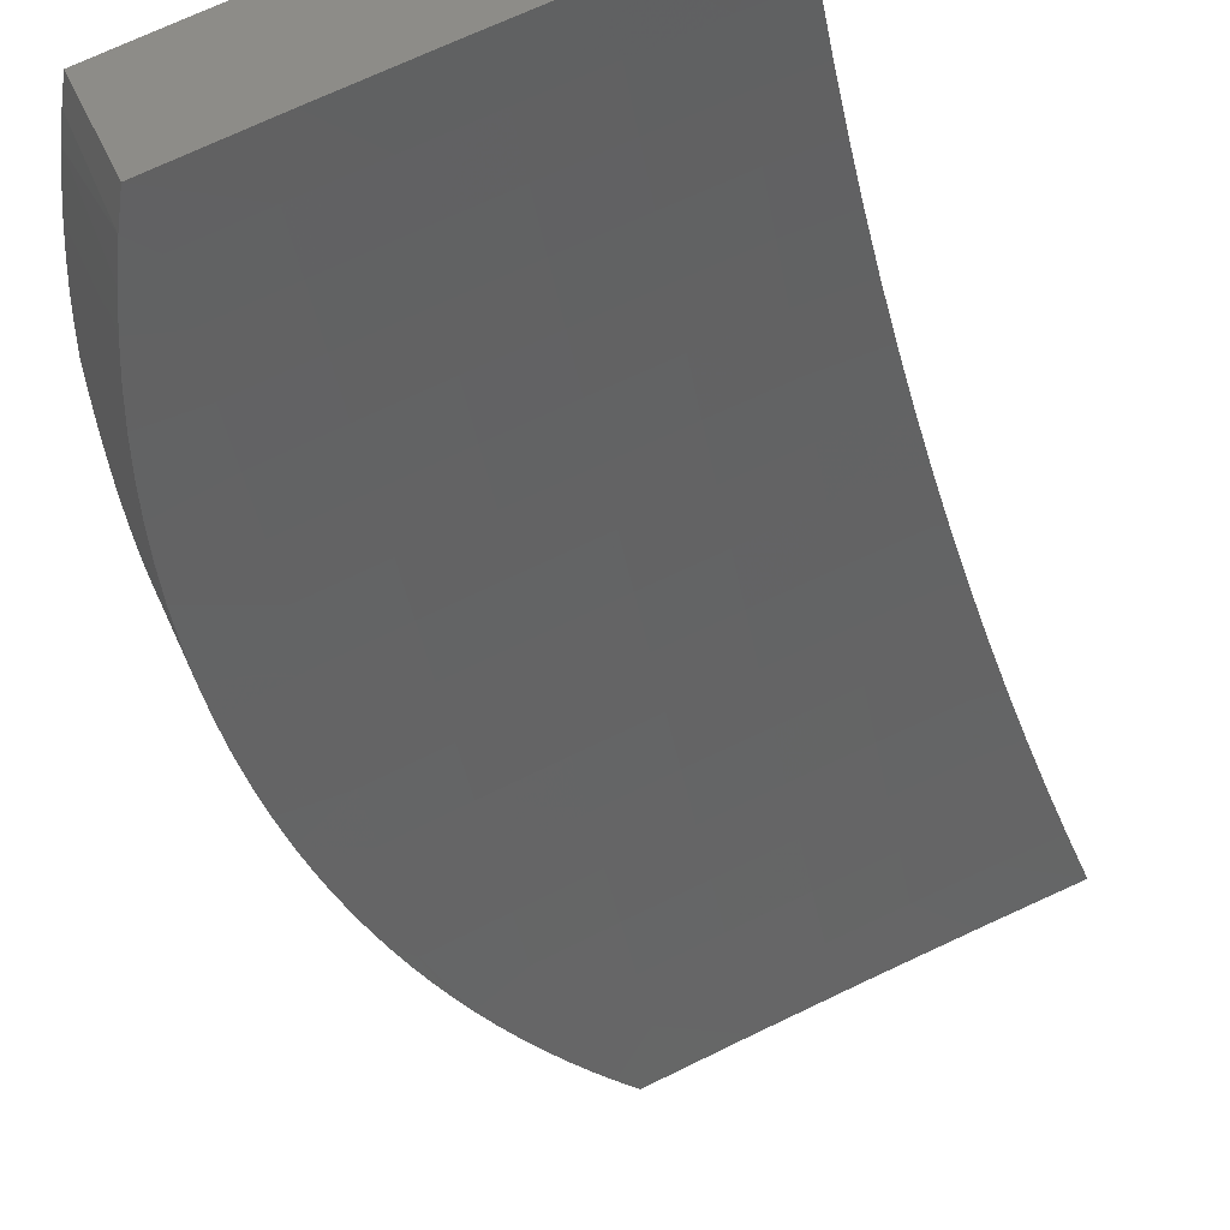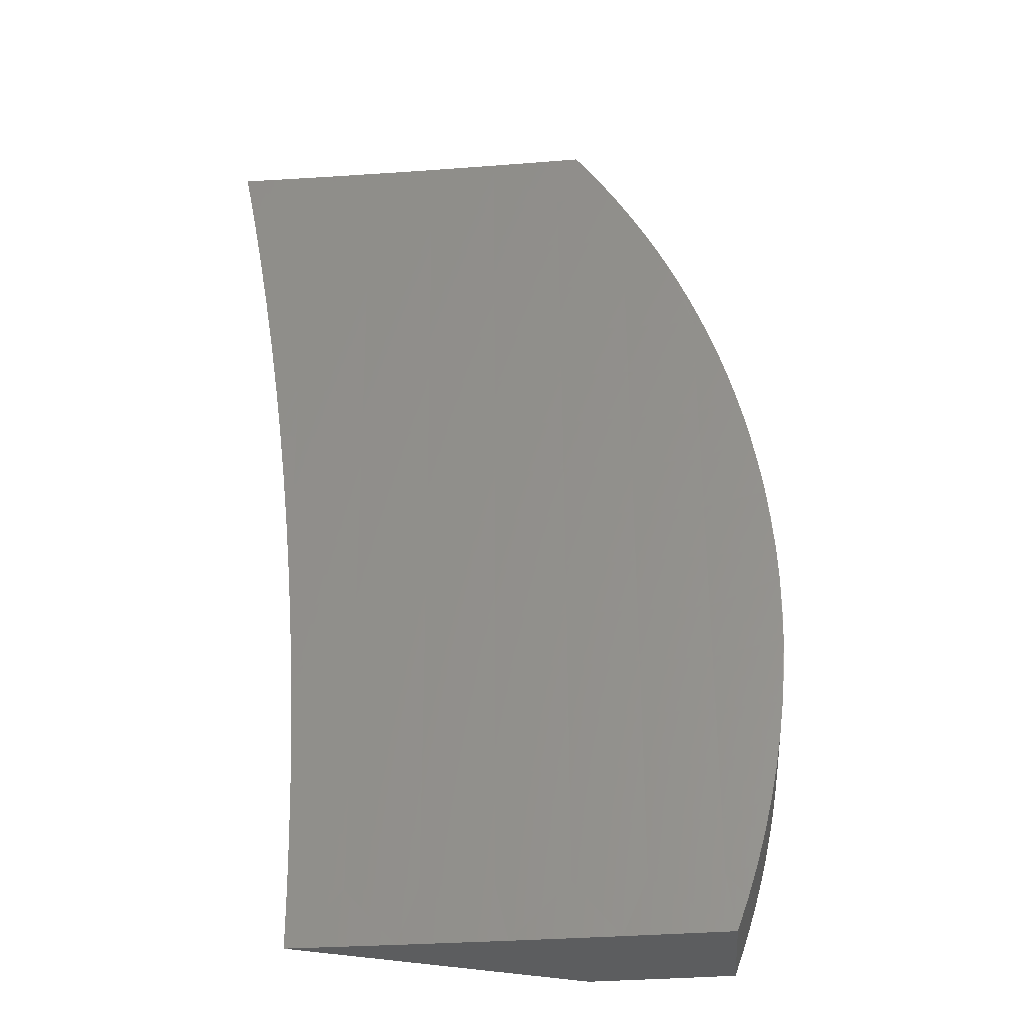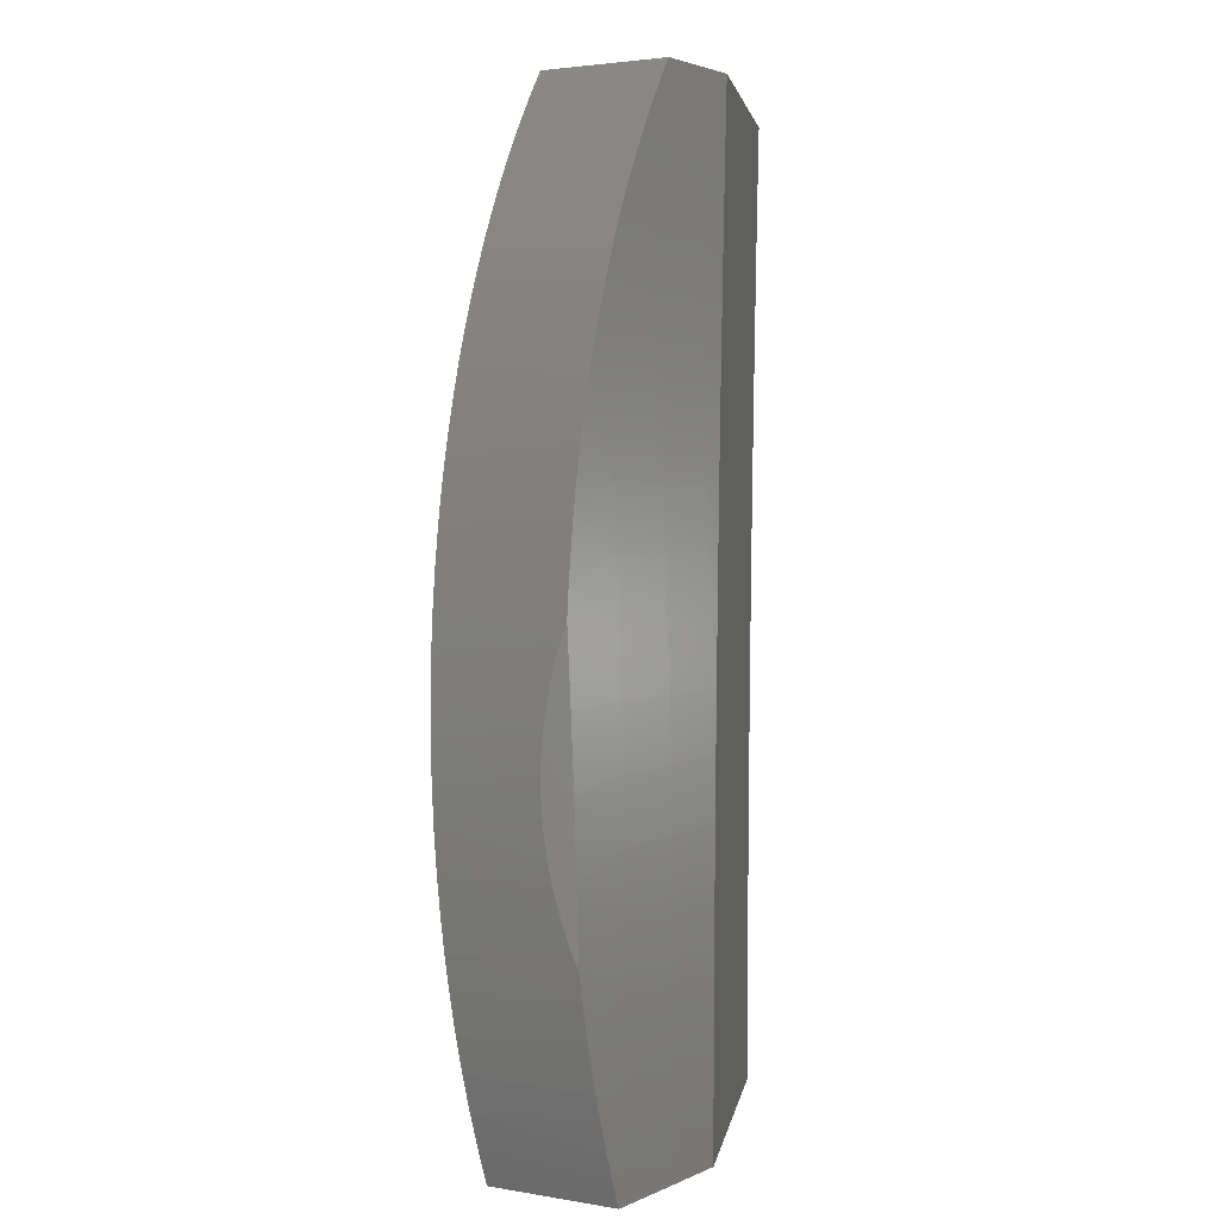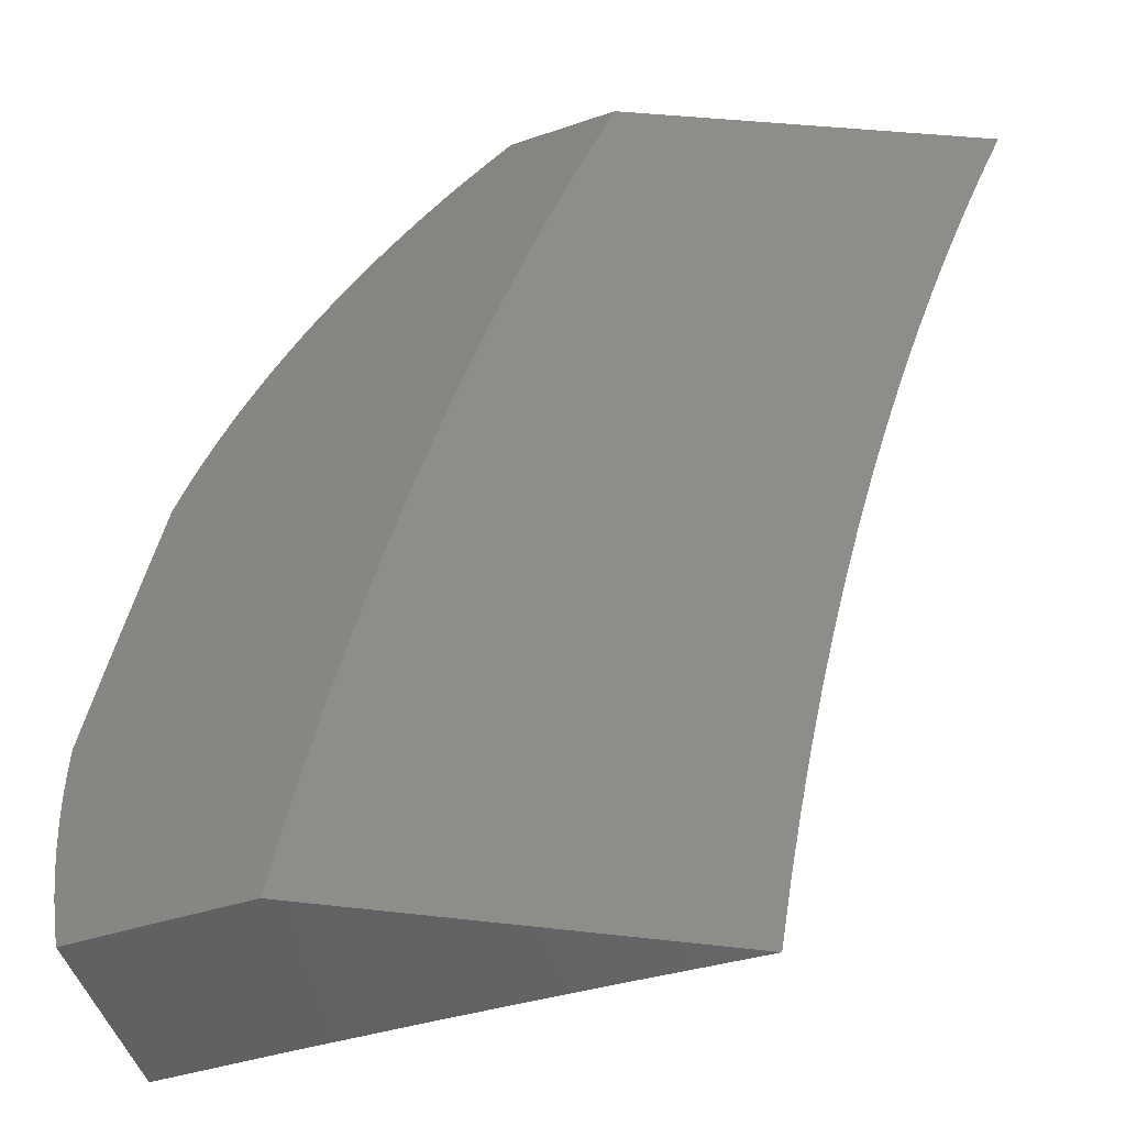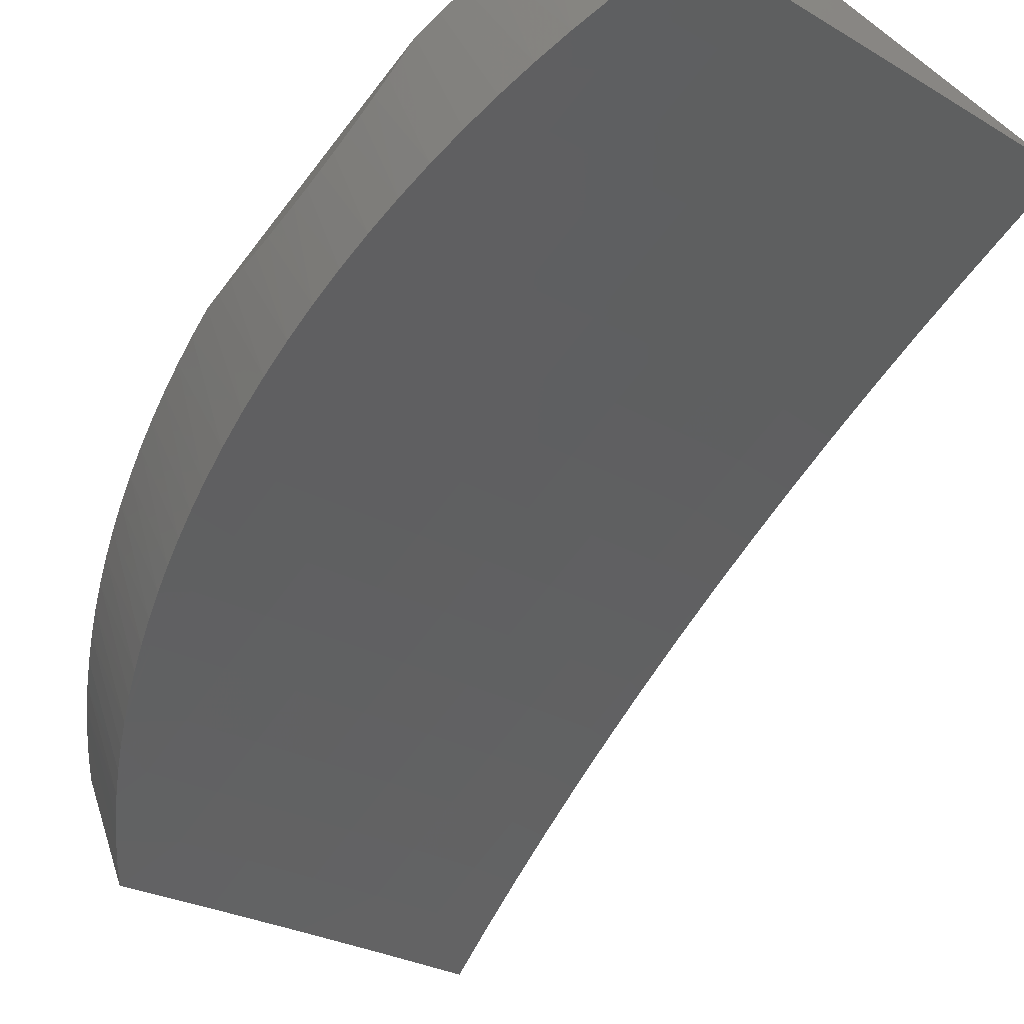
<metadata>
{"format":"stl","ext":"stl","renderer":"f3d","projection":"perspective","resolution":1024,"background":"white","views":[{"elev":-44.0,"azim":-170.0,"up":"+Y"},{"elev":-31.7,"azim":-18.0,"up":"+Z"},{"elev":2.8,"azim":98.5,"up":"+Z"},{"elev":39.2,"azim":-171.9,"up":"+Y"},{"elev":-61.8,"azim":142.6,"up":"+Y"}]}
</metadata>
<code>
# stl→obj: 243 verts, 482 faces
v 4.768 9.826 0.9771
v 4.751 9.832 1
v 4.731 9.847 0.9367
v 4.656 9.875 1
v 4.658 9.88 0.9367
v 4.587 9.912 0.9367
v 4.589 9.916 0.8734
v 4.517 9.948 0.8734
v 4.519 9.952 0.8103
v 4.447 9.983 0.8103
v 4.448 9.986 0.7473
v 4.415 10 0.7525
v 4.424 10 0.6903
v 4.561 9.918 1
v 4.515 9.943 0.9367
v 4.445 9.979 0.8734
v 4.405 10 0.8146
v 4.465 9.959 1
v 4.443 9.974 0.9367
v 4.393 10 0.8766
v 4.368 10 1
v 4.381 10 0.9384
v 4.45 9.99 0.6843
v 4.433 10 0.628
v 4.451 9.993 0.6215
v 4.441 10 0.5655
v 4.452 9.996 0.5588
v 4.448 10 0.5029
v 4.454 9.998 0.4962
v 4.454 10 0.4402
v 4.526 9.967 0.4962
v 4.527 9.969 0.4338
v 4.598 9.935 0.4962
v 4.599 9.938 0.4338
v 4.67 9.903 0.4962
v 4.671 9.905 0.4338
v 4.742 9.87 0.4962
v 4.743 9.873 0.4338
v 4.814 9.837 0.4962
v 4.815 9.839 0.4338
v 4.885 9.803 0.4962
v 4.886 9.806 0.4338
v 4.956 9.772 0.4373
v 4.958 9.773 0.4001
v 4.887 9.807 0.3714
v 4.958 9.775 0.3258
v 4.888 9.809 0.3092
v 4.953 9.779 0.2518
v 4.889 9.81 0.2471
v 4.949 9.782 0.2149
v 4.889 9.811 0.1851
v 4.943 9.785 0.1783
v 4.937 9.789 0.1419
v 4.889 9.812 0.1233
v 4.929 9.793 0.1058
v 4.92 9.798 0.07013
v 4.89 9.812 0.06158
v 4.909 9.803 0.03483
v 4.898 9.809 3.966e-14
v 4.818 9.846 0.06158
v 4.793 9.858 3.346e-14
v 4.746 9.88 0.06158
v 4.687 9.907 1.983e-14
v 4.674 9.912 0.06158
v 4.602 9.944 0.06158
v 4.674 9.912 0.1233
v 4.602 9.944 0.1233
v 4.674 9.911 0.1851
v 4.602 9.943 0.1851
v 4.673 9.91 0.2471
v 4.601 9.942 0.2471
v 4.672 9.909 0.3092
v 4.601 9.941 0.3092
v 4.672 9.907 0.3714
v 4.6 9.939 0.3714
v 4.46 10 0.3774
v 4.528 9.971 0.3714
v 4.464 10 0.3146
v 4.528 9.973 0.3092
v 4.468 10 0.2517
v 4.529 9.974 0.2471
v 4.471 10 0.1888
v 4.529 9.975 0.1851
v 4.473 10 0.1259
v 4.53 9.976 0.1233
v 4.474 10 0.06295
v 4.53 9.976 0.06158
v 4.475 10 0
v 4.581 9.954 6.197e-15
v 4.956 9.777 0.2887
v 4.958 9.774 0.363
v 4.952 9.772 0.4743
v 4.948 9.773 0.5112
v 4.942 9.774 0.5479
v 4.884 9.801 0.5588
v 4.812 9.835 0.5588
v 4.741 9.868 0.5588
v 4.669 9.901 0.5588
v 4.597 9.933 0.5588
v 4.525 9.964 0.5588
v 4.935 9.775 0.5845
v 4.883 9.798 0.6215
v 4.811 9.832 0.6215
v 4.739 9.865 0.6215
v 4.667 9.898 0.6215
v 4.595 9.93 0.6215
v 4.523 9.962 0.6215
v 4.929 9.776 0.6127
v 4.922 9.778 0.6408
v 4.915 9.78 0.6686
v 4.881 9.795 0.6843
v 4.906 9.782 0.6961
v 4.897 9.785 0.7234
v 4.879 9.792 0.7473
v 4.888 9.788 0.7504
v 4.877 9.791 0.7771
v 4.866 9.794 0.8035
v 4.854 9.798 0.8295
v 4.808 9.826 0.7473
v 4.806 9.822 0.8103
v 4.736 9.859 0.7473
v 4.735 9.855 0.8103
v 4.664 9.892 0.7473
v 4.662 9.888 0.8103
v 4.592 9.924 0.7473
v 4.591 9.92 0.8103
v 4.52 9.955 0.7473
v 4.841 9.802 0.8552
v 4.804 9.818 0.8734
v 4.733 9.851 0.8734
v 4.66 9.884 0.8734
v 4.828 9.806 0.8804
v 4.814 9.811 0.9053
v 4.799 9.816 0.9297
v 4.784 9.821 0.9537
v 4.738 9.862 0.6843
v 4.81 9.829 0.6843
v 4.666 9.895 0.6843
v 4.594 9.927 0.6843
v 4.522 9.959 0.6843
v 4.744 9.875 0.3714
v 4.816 9.841 0.3714
v 4.745 9.876 0.3092
v 4.816 9.843 0.3092
v 4.745 9.877 0.2471
v 4.817 9.844 0.2471
v 4.746 9.878 0.1851
v 4.817 9.845 0.1851
v 4.746 9.879 0.1233
v 4.818 9.846 0.1233
v 4.996 9.91 0.1867
v 5 9.907 0.2141
v 5 9.9 0.2322
v 5 9.894 0.2504
v 5 9.889 0.2686
v 5 9.885 0.2868
v 5 9.881 0.3051
v 5 9.878 0.3234
v 5 9.877 0.3417
v 5 9.876 0.36
v 5 9.875 0.3784
v 5 9.876 0.3967
v 5 9.878 0.415
v 5 9.88 0.4333
v 5 9.883 0.4516
v 5 9.887 0.4698
v 5 9.892 0.4881
v 5 9.898 0.5062
v 4.996 9.898 0.5352
v 4.991 9.899 0.5641
v 4.985 9.901 0.5937
v 4.978 9.902 0.6231
v 4.971 9.904 0.6522
v 4.962 9.906 0.6812
v 4.953 9.909 0.7099
v 4.943 9.912 0.7383
v 4.933 9.915 0.7663
v 4.921 9.918 0.7941
v 4.909 9.922 0.8214
v 4.896 9.926 0.8483
v 4.882 9.931 0.8748
v 4.868 9.935 0.9009
v 4.853 9.94 0.9265
v 4.837 9.946 0.9515
v 4.82 9.951 0.9761
v 4.803 9.957 1
v 4.991 9.912 0.1595
v 4.986 9.915 0.1323
v 4.98 9.919 0.1054
v 4.973 9.922 0.07871
v 4.966 9.926 0.05222
v 4.958 9.93 0.02598
v 4.949 9.934 1.072e-13
v 4.931 9.931 0.4963
v 5 9.901 0.4332
v 4.932 9.933 0.4338
v 4.933 9.935 0.3715
v 4.862 9.966 0.4338
v 4.863 9.968 0.3715
v 4.794 10 0.3771
v 4.798 10 0.3143
v 4.864 9.97 0.3092
v 4.802 10 0.2515
v 4.865 9.971 0.2471
v 4.804 10 0.1886
v 4.865 9.972 0.1852
v 4.806 10 0.1258
v 4.866 9.973 0.1233
v 4.807 10 0.06289
v 4.866 9.973 0.06159
v 4.808 10 0
v 4.879 9.967 5.362e-14
v 4.935 9.94 0.06159
v 4.935 9.94 0.1233
v 5 9.904 0.3602
v 4.934 9.937 0.3092
v 5 9.906 0.2872
v 4.934 9.938 0.2471
v 4.935 9.939 0.1852
v 4.793 9.998 0.4338
v 4.789 10 0.4398
v 4.792 9.996 0.4963
v 4.783 10 0.5025
v 4.791 9.994 0.5589
v 4.776 10 0.5651
v 4.789 9.991 0.6216
v 4.769 10 0.6275
v 4.761 10 0.6899
v 4.752 10 0.7522
v 4.786 9.985 0.7473
v 4.856 9.953 0.7473
v 4.859 9.959 0.6216
v 4.86 9.962 0.5589
v 4.861 9.964 0.4963
v 4.742 10 0.8143
v 4.783 9.977 0.8734
v 4.852 9.945 0.8734
v 4.732 10 0.8764
v 4.721 10 0.9383
v 4.709 10 1
v 4.925 9.92 0.7473
v 4.928 9.926 0.6216
v 4.93 9.929 0.5589
f 1 2 3
f 3 2 4
f 3 4 5
f 5 4 6
f 5 6 7
f 7 6 8
f 7 8 9
f 9 8 10
f 9 10 11
f 11 10 12
f 11 12 13
f 4 14 6
f 6 14 15
f 6 15 8
f 8 15 16
f 8 16 10
f 10 16 17
f 10 17 12
f 14 18 15
f 15 18 19
f 15 19 16
f 16 19 20
f 16 20 17
f 18 21 19
f 19 21 22
f 19 22 20
f 11 13 23
f 23 13 24
f 23 24 25
f 25 24 26
f 25 26 27
f 27 26 28
f 27 28 29
f 29 28 30
f 29 30 31
f 31 30 32
f 31 32 33
f 33 32 34
f 33 34 35
f 35 34 36
f 35 36 37
f 37 36 38
f 37 38 39
f 39 38 40
f 39 40 41
f 41 40 42
f 41 42 43
f 43 42 44
f 44 42 45
f 44 45 46
f 46 45 47
f 46 47 48
f 48 47 49
f 48 49 50
f 50 49 51
f 50 51 52
f 52 51 53
f 53 51 54
f 53 54 55
f 55 54 56
f 56 54 57
f 56 57 58
f 58 57 59
f 59 57 60
f 59 60 61
f 61 60 62
f 61 62 63
f 63 62 64
f 63 64 65
f 65 64 66
f 65 66 67
f 67 66 68
f 67 68 69
f 69 68 70
f 69 70 71
f 71 70 72
f 71 72 73
f 73 72 74
f 73 74 75
f 75 74 36
f 75 36 34
f 30 76 32
f 32 76 77
f 32 77 34
f 34 77 75
f 76 78 77
f 77 78 79
f 77 79 75
f 75 79 73
f 78 80 79
f 79 80 81
f 79 81 73
f 73 81 71
f 80 82 81
f 81 82 83
f 81 83 71
f 71 83 69
f 82 84 83
f 83 84 85
f 83 85 69
f 69 85 67
f 84 86 85
f 85 86 87
f 85 87 67
f 67 87 65
f 86 88 87
f 87 88 89
f 87 89 65
f 65 89 63
f 48 90 46
f 46 91 44
f 92 93 43
f 43 93 41
f 93 94 41
f 41 94 95
f 41 95 39
f 39 95 96
f 39 96 37
f 37 96 97
f 37 97 35
f 35 97 98
f 35 98 33
f 33 98 99
f 33 99 31
f 31 99 100
f 31 100 29
f 29 100 27
f 94 101 95
f 95 101 102
f 95 102 96
f 96 102 103
f 96 103 97
f 97 103 104
f 97 104 98
f 98 104 105
f 98 105 99
f 99 105 106
f 99 106 100
f 100 106 107
f 100 107 27
f 27 107 25
f 101 108 102
f 102 108 109
f 102 109 110
f 102 110 111
f 111 110 112
f 111 112 113
f 111 113 114
f 114 113 115
f 114 115 116
f 116 117 114
f 114 117 118
f 114 118 119
f 119 118 120
f 119 120 121
f 121 120 122
f 121 122 123
f 123 122 124
f 123 124 125
f 125 124 126
f 125 126 127
f 127 126 9
f 127 9 11
f 118 128 120
f 120 128 129
f 120 129 122
f 122 129 130
f 122 130 124
f 124 130 131
f 124 131 126
f 126 131 7
f 126 7 9
f 128 132 129
f 129 132 133
f 129 133 134
f 134 135 129
f 129 135 130
f 130 135 3
f 3 135 1
f 131 130 3
f 121 136 119
f 119 136 137
f 119 137 114
f 114 137 111
f 136 104 137
f 137 104 103
f 137 103 111
f 111 103 102
f 136 121 138
f 138 121 123
f 138 123 139
f 139 123 125
f 139 125 140
f 140 125 127
f 140 127 23
f 23 127 11
f 104 136 105
f 105 136 138
f 105 138 106
f 106 138 139
f 106 139 107
f 107 139 140
f 107 140 25
f 25 140 23
f 38 141 40
f 40 141 142
f 40 142 42
f 42 142 45
f 141 143 142
f 142 143 144
f 142 144 45
f 45 144 47
f 36 74 38
f 38 74 141
f 143 145 144
f 144 145 146
f 144 146 47
f 47 146 49
f 74 72 141
f 141 72 143
f 145 147 146
f 146 147 148
f 146 148 49
f 49 148 51
f 72 70 143
f 143 70 145
f 147 149 148
f 148 149 150
f 148 150 51
f 51 150 54
f 70 68 145
f 145 68 147
f 149 62 150
f 150 62 60
f 150 60 54
f 54 60 57
f 68 66 147
f 147 66 149
f 66 64 149
f 149 64 62
f 5 7 131
f 3 5 131
f 151 152 50
f 50 152 153
f 50 153 48
f 48 153 154
f 48 154 155
f 48 155 90
f 90 155 156
f 90 156 157
f 90 157 46
f 46 157 158
f 46 158 159
f 46 159 91
f 91 159 160
f 91 160 161
f 91 161 44
f 44 161 162
f 44 162 163
f 44 163 43
f 43 163 164
f 43 164 165
f 43 165 92
f 92 165 166
f 92 166 167
f 92 167 93
f 93 167 168
f 93 168 169
f 93 169 94
f 94 169 170
f 94 170 101
f 101 170 171
f 101 171 108
f 108 171 172
f 108 172 109
f 109 172 173
f 109 173 110
f 110 173 174
f 110 174 112
f 112 174 175
f 112 175 113
f 113 175 176
f 113 176 115
f 115 176 177
f 115 177 116
f 116 177 178
f 116 178 117
f 117 178 179
f 117 179 118
f 118 179 180
f 118 180 128
f 128 180 181
f 128 181 132
f 132 181 182
f 132 182 133
f 133 182 183
f 133 183 134
f 134 183 184
f 134 184 135
f 135 184 185
f 135 185 1
f 1 185 186
f 1 186 2
f 50 52 151
f 151 52 187
f 187 52 53
f 187 53 188
f 188 53 55
f 188 55 189
f 189 55 190
f 190 55 56
f 190 56 191
f 191 56 58
f 191 58 192
f 192 58 59
f 192 59 193
f 169 168 194
f 194 168 195
f 194 195 196
f 196 195 197
f 196 197 198
f 198 197 199
f 198 199 200
f 200 199 201
f 201 199 202
f 201 202 203
f 203 202 204
f 203 204 205
f 205 204 206
f 205 206 207
f 207 206 208
f 207 208 209
f 209 208 210
f 209 210 211
f 211 210 212
f 212 210 213
f 212 213 193
f 193 213 192
f 192 213 191
f 191 213 190
f 190 213 214
f 190 214 189
f 189 214 187
f 189 187 188
f 195 215 197
f 197 215 216
f 197 216 199
f 199 216 202
f 215 217 216
f 216 217 218
f 216 218 202
f 202 218 204
f 217 152 218
f 218 152 219
f 218 219 204
f 204 219 206
f 151 187 152
f 152 187 219
f 198 200 220
f 220 200 221
f 220 221 222
f 222 221 223
f 222 223 224
f 224 223 225
f 224 225 226
f 226 225 227
f 226 227 228
f 229 230 228
f 228 230 231
f 228 231 226
f 226 231 232
f 226 232 224
f 224 232 233
f 224 233 222
f 222 233 234
f 222 234 220
f 220 234 198
f 229 235 230
f 230 235 236
f 230 236 237
f 237 236 184
f 237 184 183
f 235 238 236
f 236 238 239
f 236 239 185
f 185 239 186
f 186 239 240
f 185 184 236
f 183 182 237
f 237 182 181
f 237 181 180
f 237 180 231
f 231 180 179
f 231 179 241
f 241 179 178
f 241 178 177
f 177 176 241
f 241 176 175
f 241 175 174
f 241 174 242
f 242 174 173
f 242 173 172
f 172 171 242
f 242 171 243
f 242 243 232
f 232 243 233
f 170 169 171
f 171 169 243
f 243 169 194
f 206 219 214
f 214 219 187
f 210 208 213
f 213 208 214
f 208 206 214
f 233 243 194
f 198 234 196
f 196 234 194
f 234 233 194
f 231 241 242
f 231 242 232
f 230 237 231
f 212 63 211
f 211 63 89
f 211 89 88
f 212 193 63
f 63 193 61
f 61 193 59
f 239 13 240
f 240 13 12
f 240 12 17
f 239 238 13
f 13 238 24
f 24 238 235
f 24 235 26
f 26 235 229
f 26 229 28
f 28 229 228
f 28 228 227
f 28 227 30
f 30 227 225
f 30 225 76
f 76 225 223
f 76 223 78
f 78 223 221
f 78 221 200
f 78 200 80
f 80 200 201
f 80 201 82
f 82 201 203
f 82 203 84
f 84 203 205
f 84 205 207
f 84 207 86
f 86 207 209
f 86 209 88
f 88 209 211
f 17 20 240
f 240 20 22
f 240 22 21
f 152 217 153
f 153 217 154
f 154 217 155
f 155 217 215
f 155 215 156
f 156 215 157
f 157 215 158
f 158 215 159
f 159 215 160
f 160 215 161
f 161 215 162
f 162 215 163
f 163 215 164
f 164 215 195
f 164 195 165
f 165 195 166
f 166 195 167
f 167 195 168
f 240 14 186
f 186 14 4
f 186 4 2
f 21 18 240
f 240 18 14

</code>
